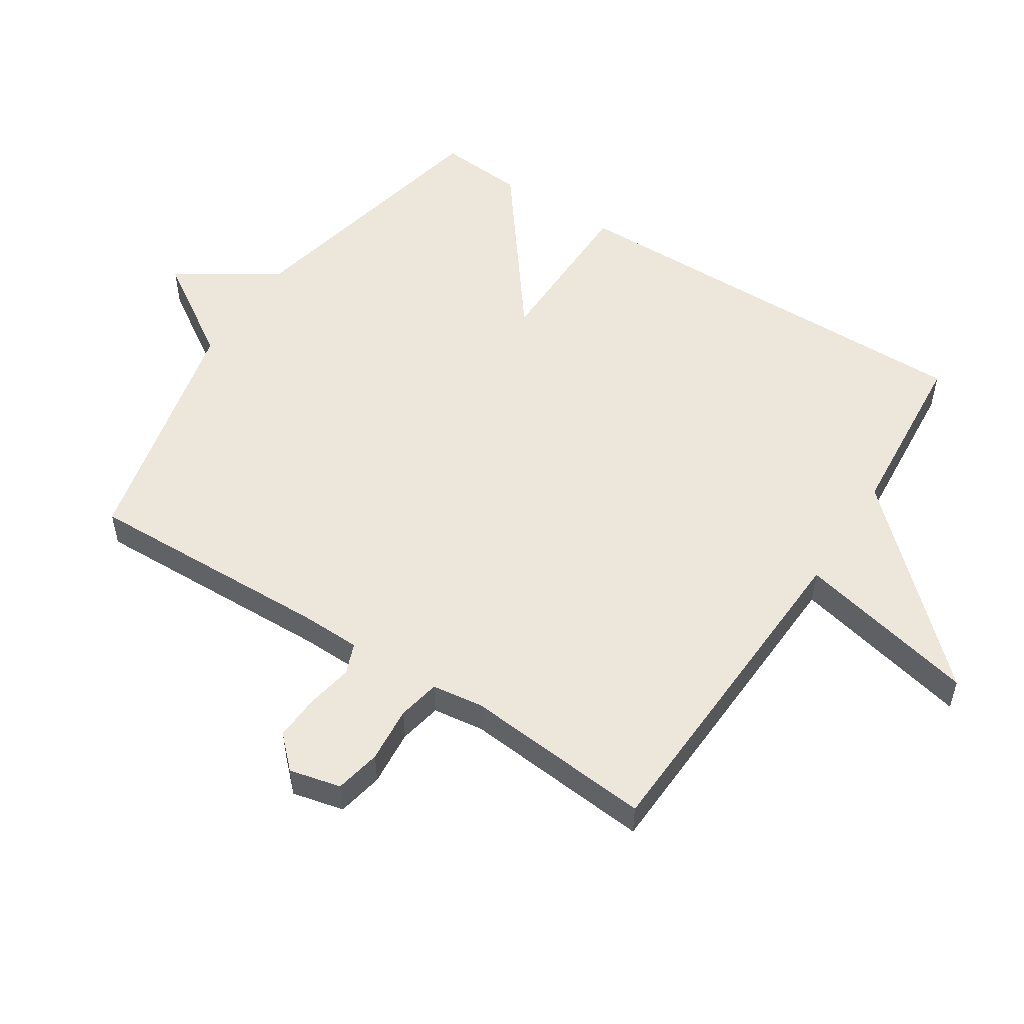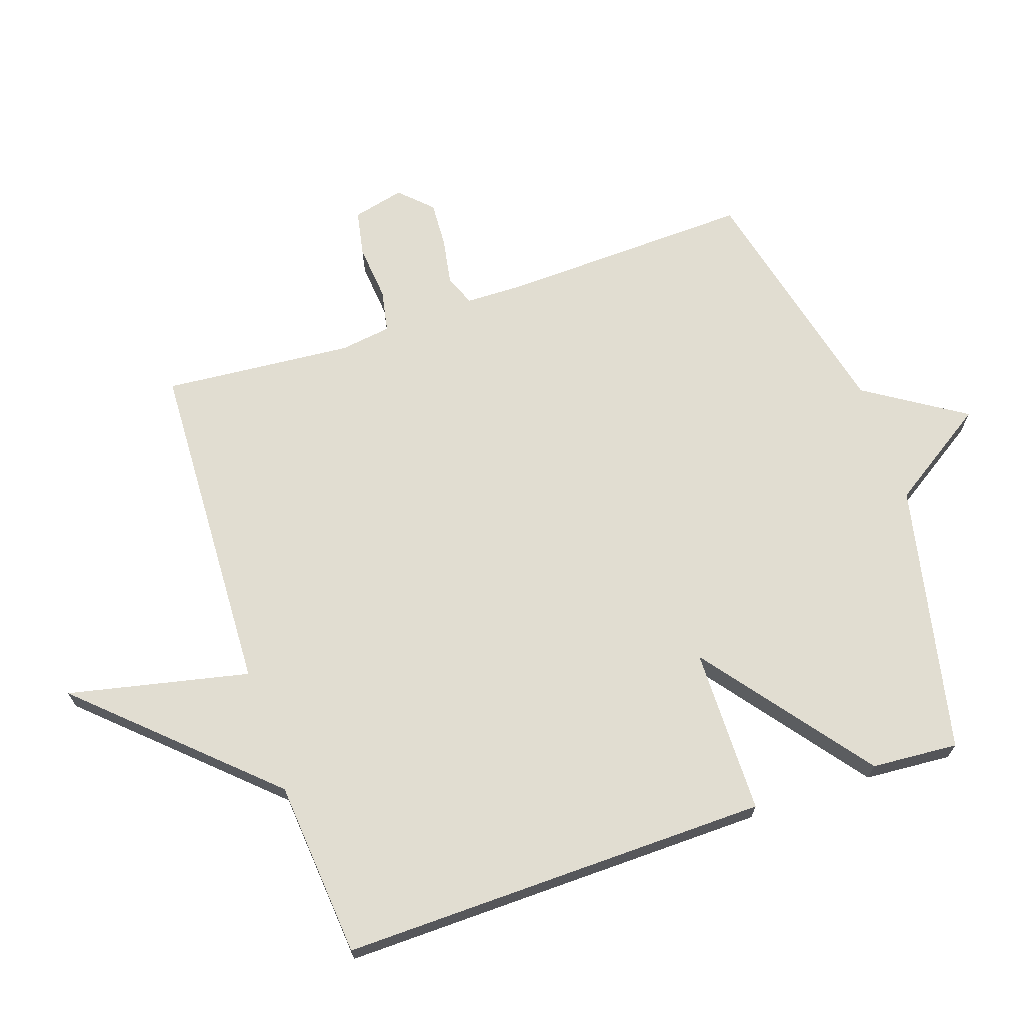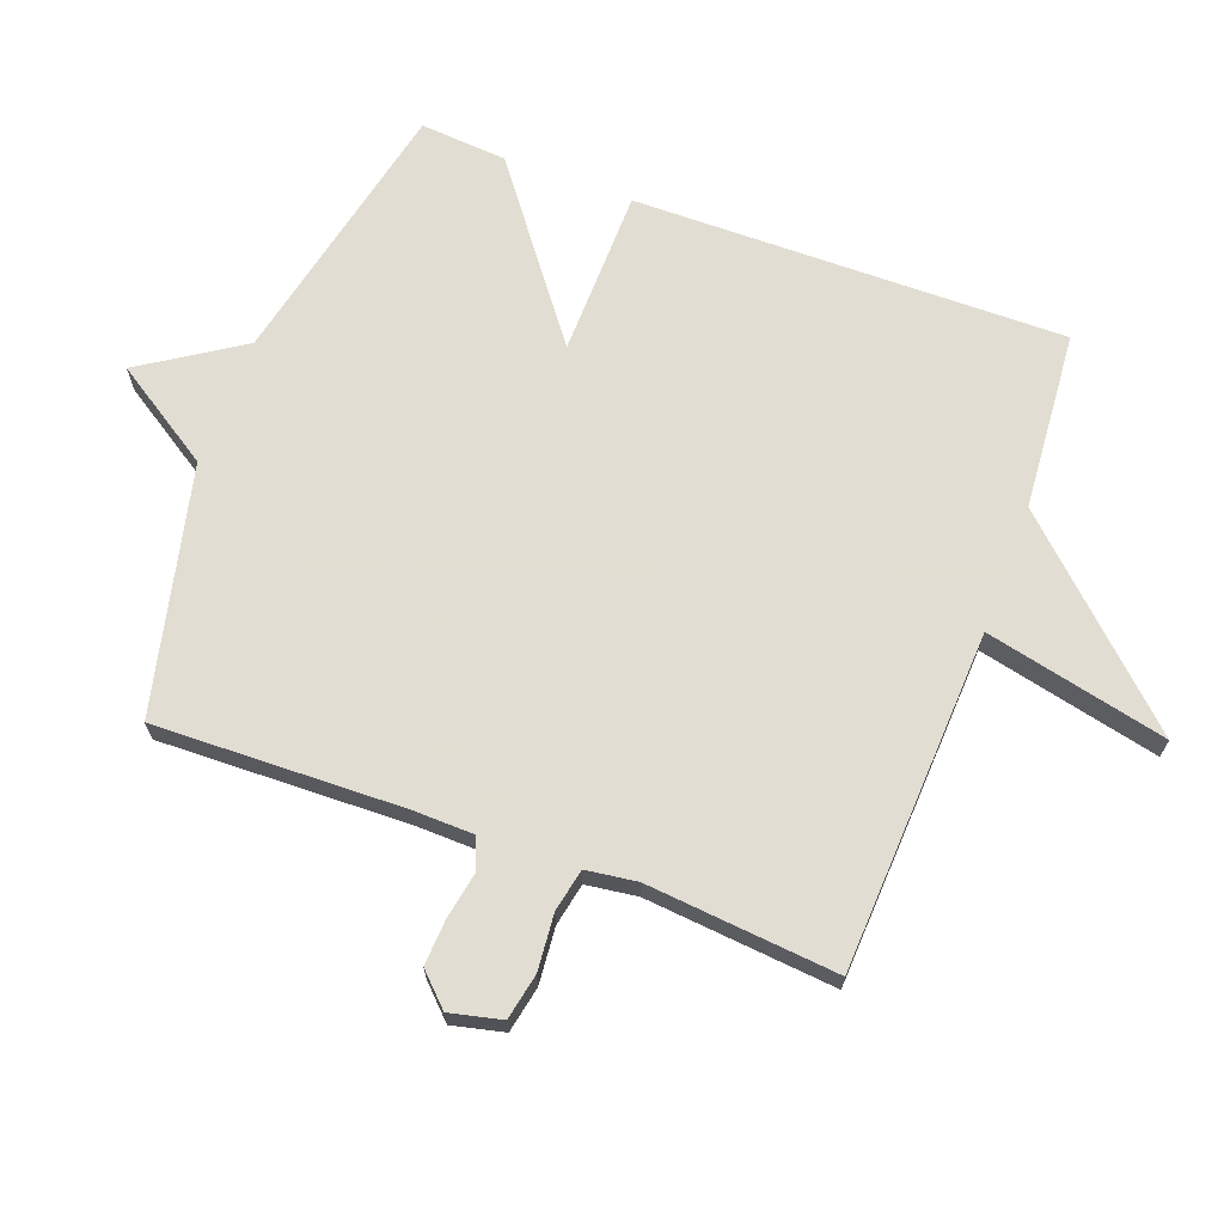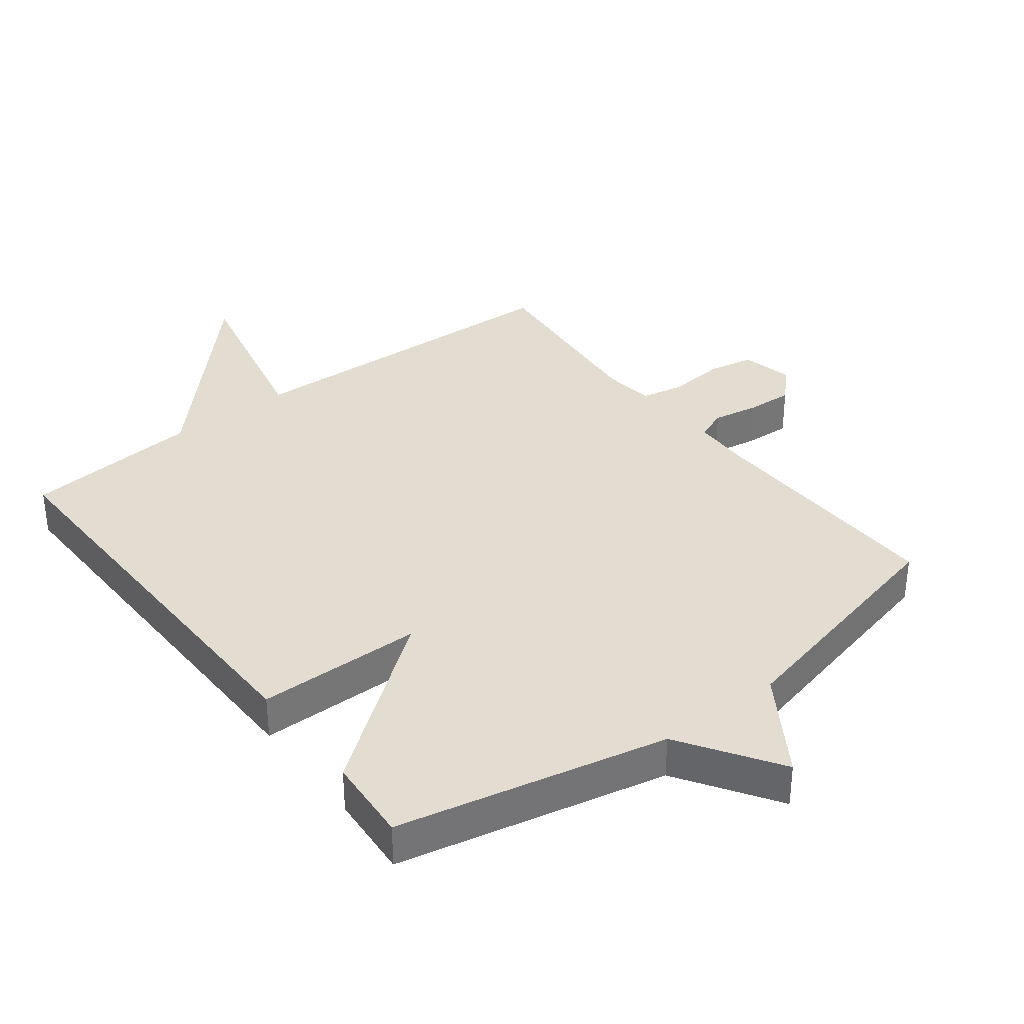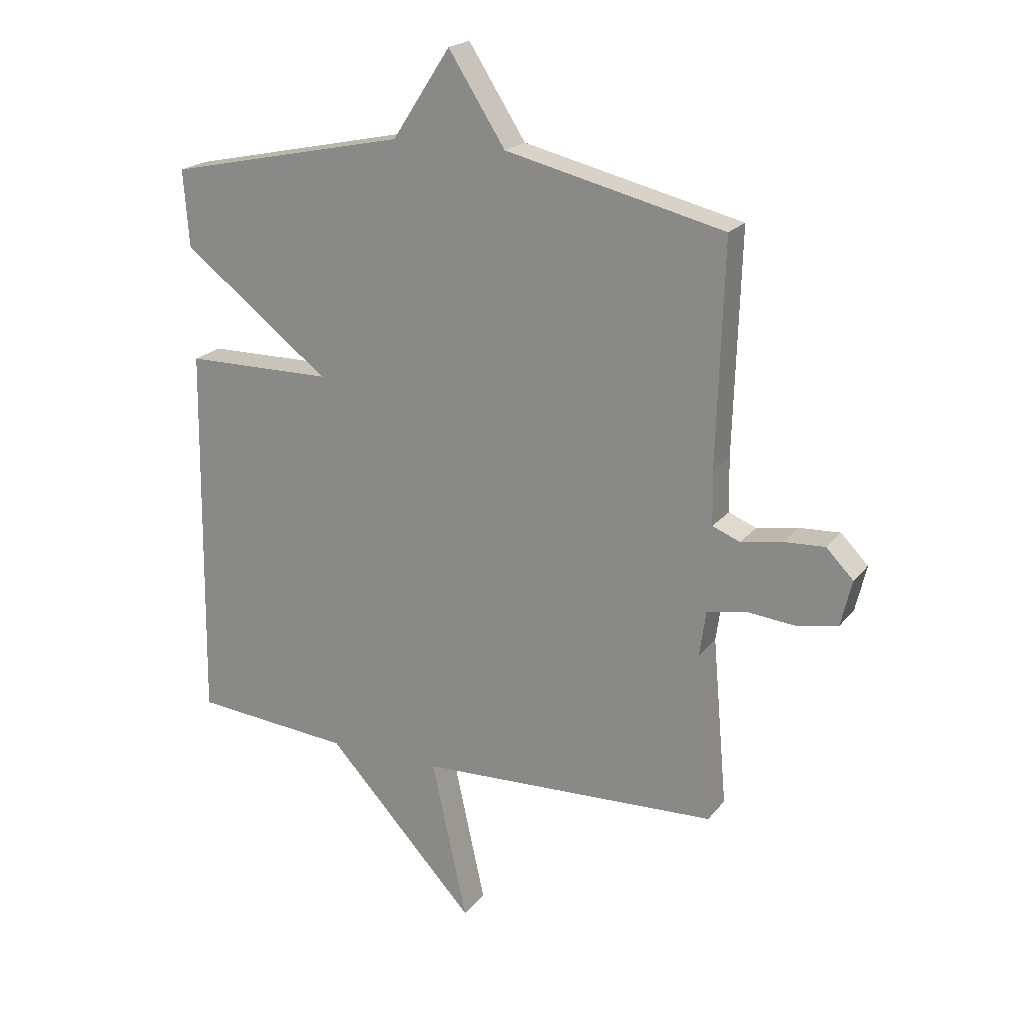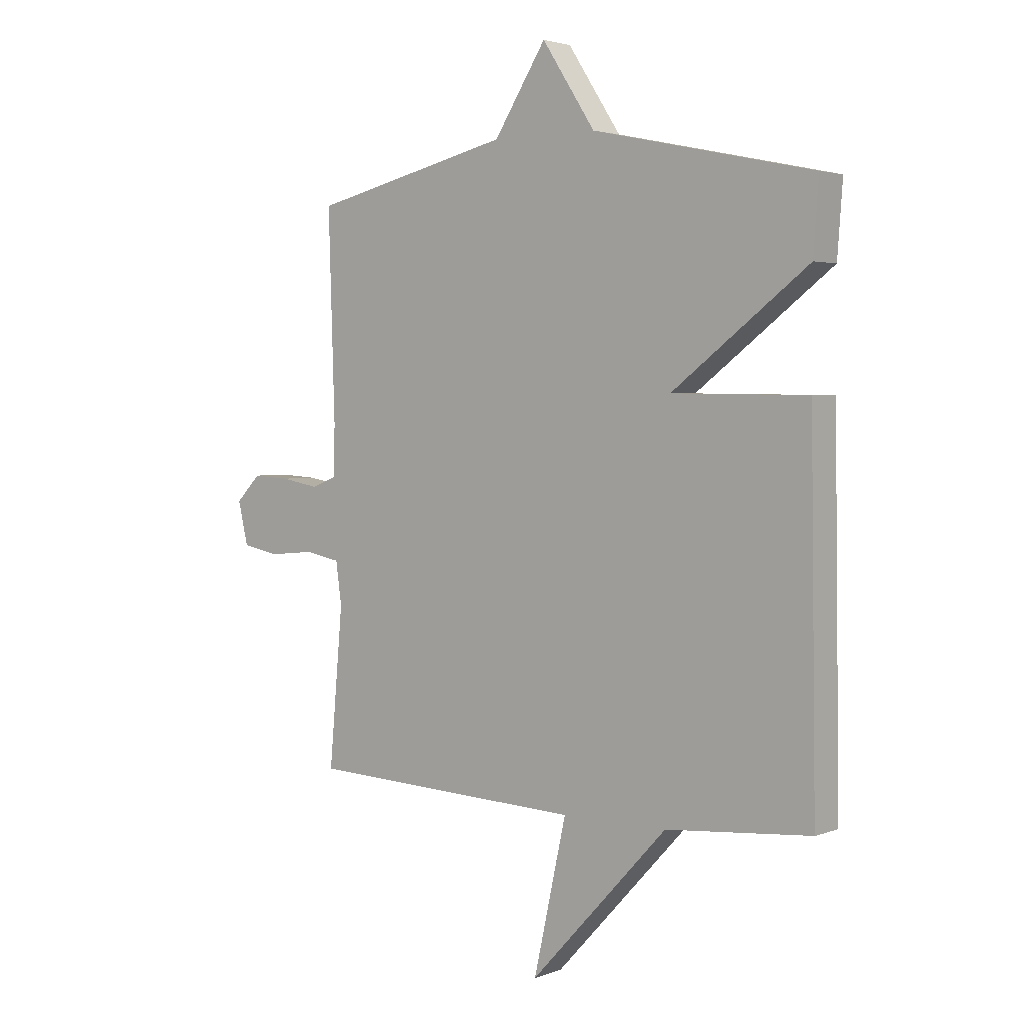
<metadata>
{"format":"obj","ext":"obj","renderer":"f3d","projection":"perspective","resolution":1024,"background":"white","views":[{"elev":53.3,"azim":123.0,"up":"+Y"},{"elev":68.7,"azim":-108.9,"up":"+Y"},{"elev":68.1,"azim":110.6,"up":"+Y"},{"elev":35.4,"azim":-37.5,"up":"+Y"},{"elev":20.5,"azim":27.1,"up":"+Z"},{"elev":2.9,"azim":-141.4,"up":"+Z"}]}
</metadata>
<code>
v -0.5 0.07 -0.5
v -0.49 0.07 0.166
v -0.232 0.07 0.169
v -0.49 0.07 0.366
v -0.5 0.07 0.5
v -0.081 0.07 0.59
v 0.02 0.07 0.744
v 0.119 0.07 0.59
v 0.5 0.07 0.5
v 0.488 0.07 0.116
v 0.49 0.07 0.022
v 0.538 0.07 0.003
v 0.61 0.07 0.016
v 0.681 0.07 0.02
v 0.728 0.07 -0.028
v 0.709 0.07 -0.108
v 0.638 0.07 -0.122
v 0.551 0.07 -0.114
v 0.485 0.07 -0.127
v 0.474 0.07 -0.206
v 0.5 0.07 -0.5
v -0.025 0.07 -0.523
v 0.037 0.07 -0.804
v -0.225 0.07 -0.523
v -0.5 0 -0.5
v -0.49 0 0.166
v -0.232 0 0.169
v -0.49 0 0.366
v -0.5 0 0.5
v -0.081 0 0.59
v 0.02 0 0.744
v 0.119 0 0.59
v 0.5 0 0.5
v 0.488 0 0.116
v 0.49 0 0.022
v 0.538 0 0.003
v 0.61 0 0.016
v 0.681 0 0.02
v 0.728 0 -0.028
v 0.709 0 -0.108
v 0.638 0 -0.122
v 0.551 0 -0.114
v 0.485 0 -0.127
v 0.474 0 -0.206
v 0.5 0 -0.5
v -0.025 0 -0.523
v 0.037 0 -0.804
v -0.225 0 -0.523
f 22 23 24
f 1 2 3
f 24 1 3
f 22 24 3
f 21 22 3
f 20 21 3
f 4 5 6
f 3 4 6
f 20 3 6
f 19 20 6
f 6 7 8
f 19 6 8
f 18 19 8
f 16 17 18
f 15 16 18
f 14 15 18
f 13 14 18
f 12 13 18
f 11 12 18
f 11 18 8
f 10 11 8
f 8 9 10
f 48 47 46
f 27 26 25
f 27 25 48
f 27 48 46
f 27 46 45
f 27 45 44
f 30 29 28
f 30 28 27
f 30 27 44
f 30 44 43
f 32 31 30
f 32 30 43
f 32 43 42
f 42 41 40
f 42 40 39
f 42 39 38
f 42 38 37
f 42 37 36
f 42 36 35
f 32 42 35
f 32 35 34
f 34 33 32
f 1 25 26 2
f 2 26 27 3
f 3 27 28 4
f 4 28 29 5
f 5 29 30 6
f 6 30 31 7
f 7 31 32 8
f 8 32 33 9
f 9 33 34 10
f 10 34 35 11
f 11 35 36 12
f 12 36 37 13
f 13 37 38 14
f 14 38 39 15
f 15 39 40 16
f 16 40 41 17
f 17 41 42 18
f 18 42 43 19
f 19 43 44 20
f 20 44 45 21
f 21 45 46 22
f 22 46 47 23
f 23 47 48 24
f 24 48 25 1

</code>
